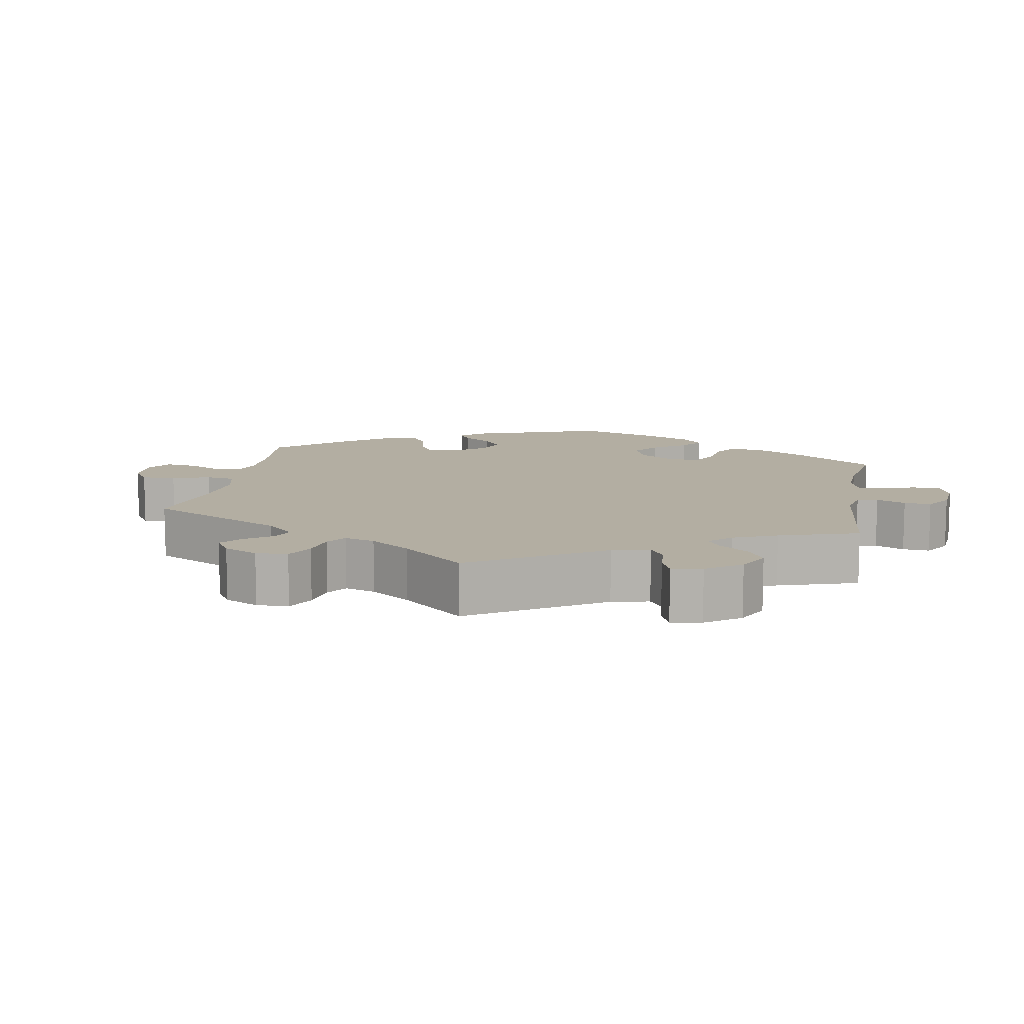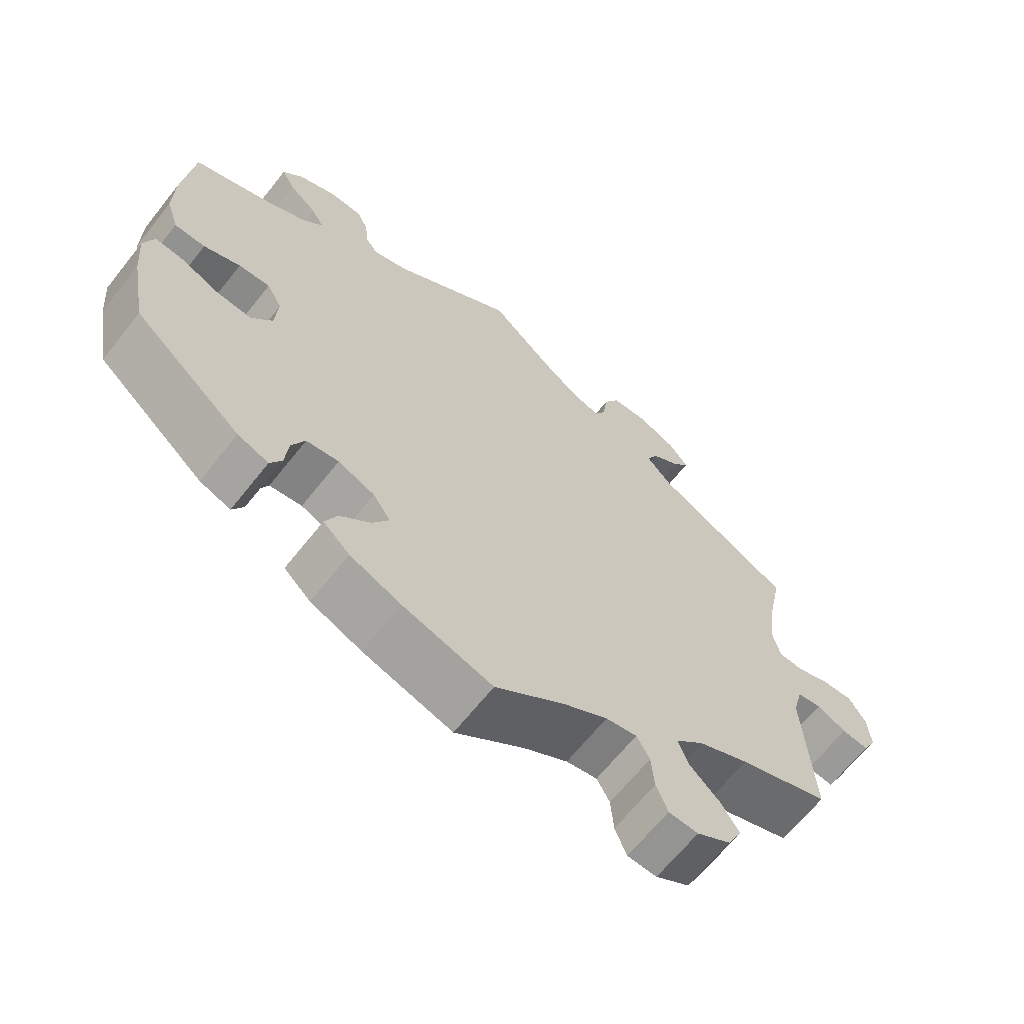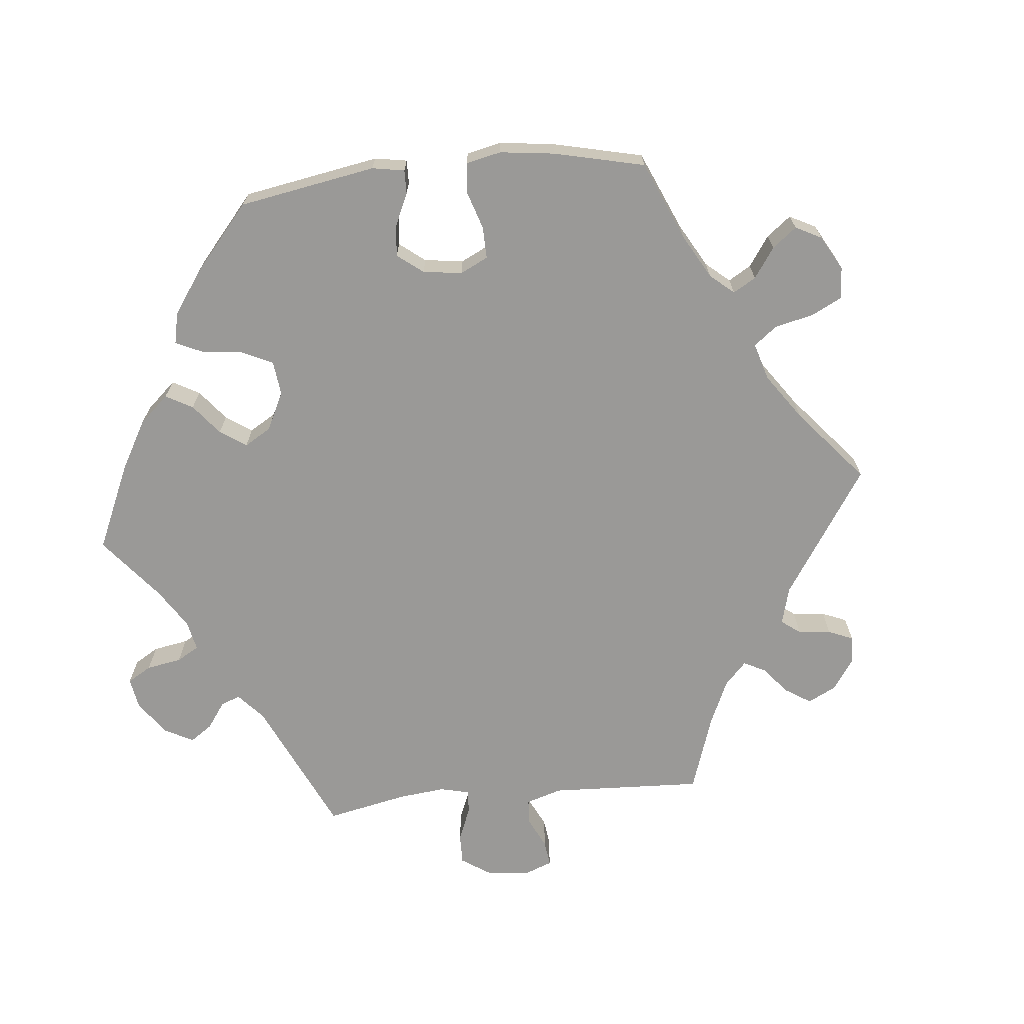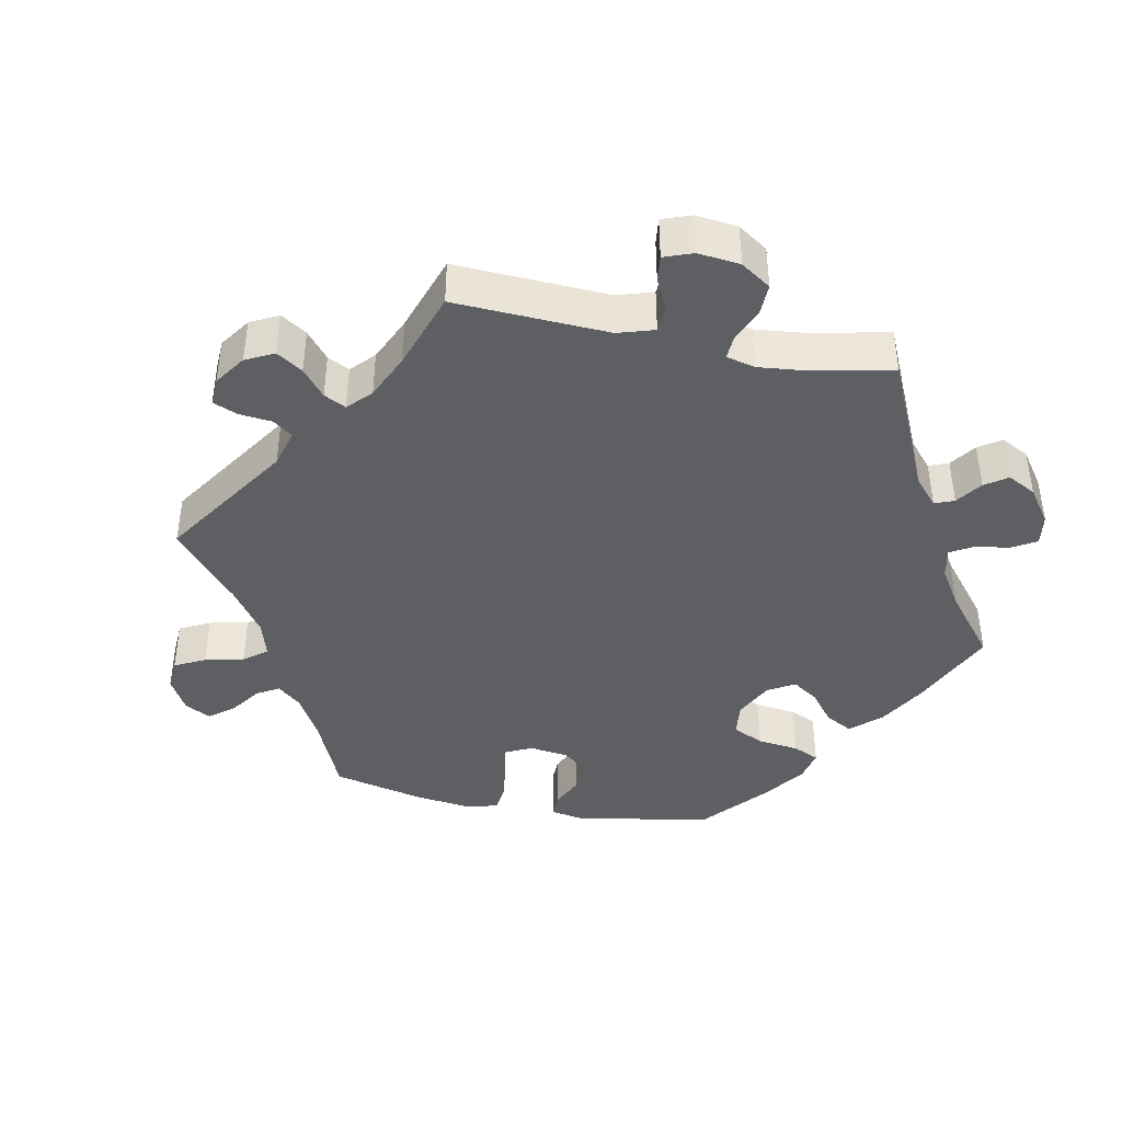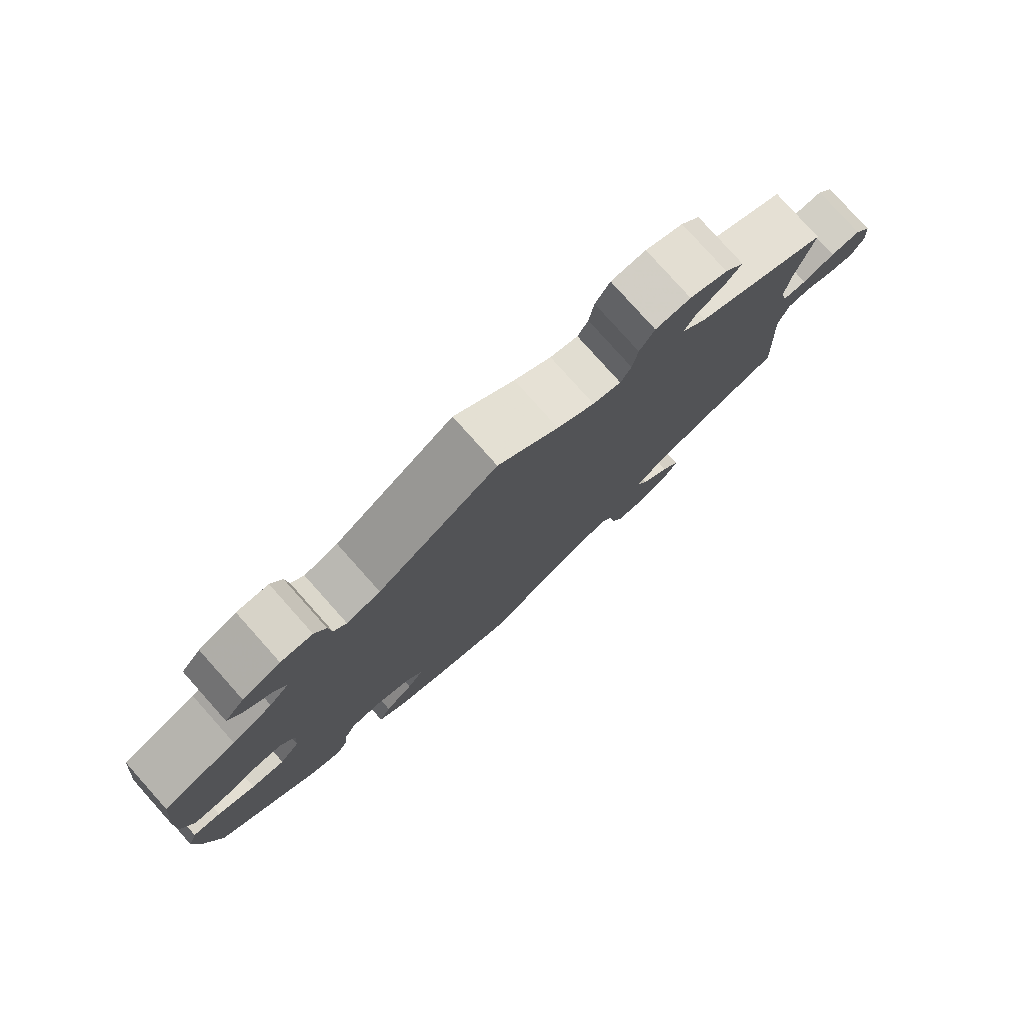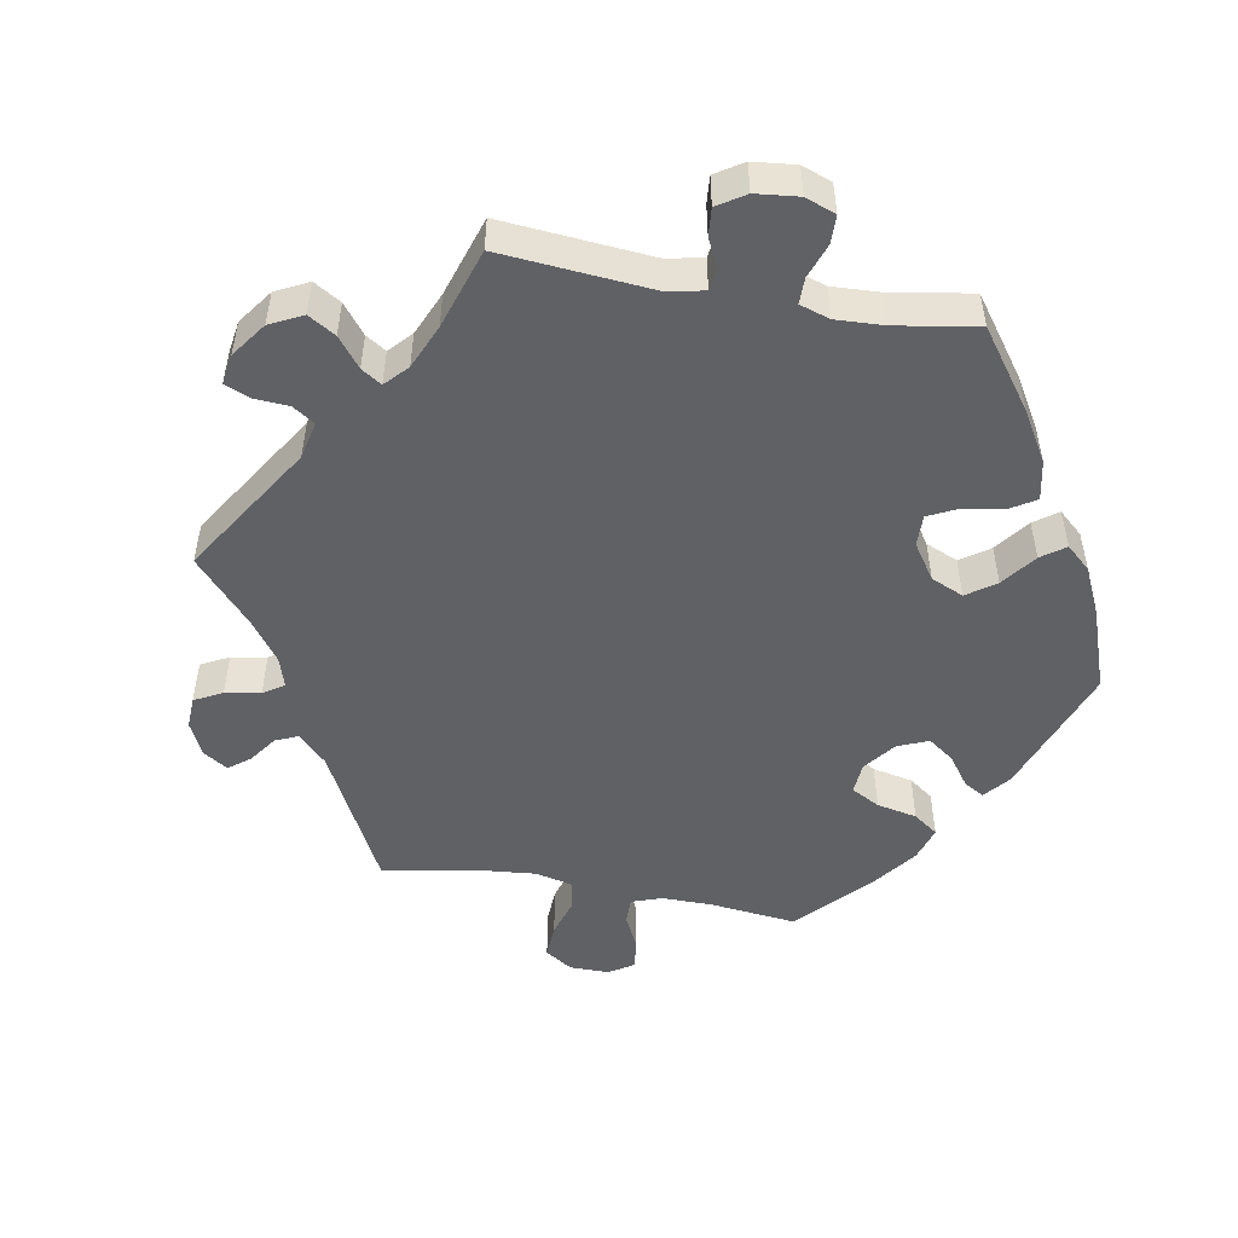
<metadata>
{"format":"obj","ext":"obj","renderer":"f3d","projection":"perspective","resolution":1024,"background":"white","views":[{"elev":10.8,"azim":-49.6,"up":"+Y"},{"elev":-65.5,"azim":141.6,"up":"+Z"},{"elev":-69.0,"azim":155.7,"up":"+Y"},{"elev":-41.5,"azim":-41.6,"up":"+Y"},{"elev":79.4,"azim":138.2,"up":"+Z"},{"elev":-50.0,"azim":19.9,"up":"+Y"}]}
</metadata>
<code>
v -0.096 0.07 -0.507
v -0.157 0.07 -0.471
v -0.2 0.07 -0.463
v -0.218 0.07 -0.495
v -0.222 0.07 -0.546
v -0.238 0.07 -0.586
v -0.279 0.07 -0.588
v -0.326 0.07 -0.56
v -0.346 0.07 -0.52
v -0.32 0.07 -0.48
v -0.279 0.07 -0.442
v -0.264 0.07 -0.404
v -0.303 0.07 -0.367
v -0.374 0.07 -0.334
v -0.5 0.07 -0.289
v -0.488 0.07 -0.076
v -0.502 0.07 -0.023
v -0.535 0.07 -0.019
v -0.577 0.07 -0.038
v -0.614 0.07 -0.043
v -0.632 0.07 -0.008
v -0.628 0.07 0.044
v -0.604 0.07 0.081
v -0.561 0.07 0.079
v -0.515 0.07 0.062
v -0.481 0.07 0.064
v -0.471 0.07 0.107
v -0.478 0.07 0.175
v -0.501 0.07 0.288
v -0.311 0.07 0.387
v -0.275 0.07 0.426
v -0.291 0.07 0.458
v -0.331 0.07 0.485
v -0.353 0.07 0.514
v -0.326 0.07 0.547
v -0.272 0.07 0.571
v -0.222 0.07 0.568
v -0.201 0.07 0.53
v -0.194 0.07 0.479
v -0.179 0.07 0.45
v -0.139 0.07 0.462
v -0.086 0.07 0.501
v 0 0.07 0.578
v 0.17 0.07 0.459
v 0.218 0.07 0.443
v 0.236 0.07 0.466
v 0.24 0.07 0.51
v 0.256 0.07 0.544
v 0.301 0.07 0.546
v 0.355 0.07 0.522
v 0.383 0.07 0.488
v 0.364 0.07 0.454
v 0.326 0.07 0.422
v 0.308 0.07 0.391
v 0.337 0.07 0.359
v 0.395 0.07 0.329
v 0.501 0.07 0.289
v 0.515 0.07 0.158
v 0.516 0.07 0.08
v 0.499 0.07 0.027
v 0.456 0.07 0.026
v 0.405 0.07 0.046
v 0.361 0.07 0.049
v 0.34 0.07 0.011
v 0.344 0.07 -0.048
v 0.373 0.07 -0.087
v 0.421 0.07 -0.083
v 0.475 0.07 -0.06
v 0.515 0.07 -0.056
v 0.529 0.07 -0.099
v 0.523 0.07 -0.17
v 0.501 0.07 -0.289
v 0.352 0.07 -0.414
v 0.309 0.07 -0.43
v 0.293 0.07 -0.401
v 0.288 0.07 -0.351
v 0.27 0.07 -0.311
v 0.225 0.07 -0.305
v 0.174 0.07 -0.326
v 0.15 0.07 -0.362
v 0.173 0.07 -0.4
v 0.215 0.07 -0.438
v 0.232 0.07 -0.476
v 0.195 0.07 -0.51
v 0.124 0.07 -0.54
v 0 0.07 -0.578
v -0.096 0 -0.507
v -0.157 0 -0.471
v -0.2 0 -0.463
v -0.218 0 -0.495
v -0.222 0 -0.546
v -0.238 0 -0.586
v -0.279 0 -0.588
v -0.326 0 -0.56
v -0.346 0 -0.52
v -0.32 0 -0.48
v -0.279 0 -0.442
v -0.264 0 -0.404
v -0.303 0 -0.367
v -0.374 0 -0.334
v -0.5 0 -0.289
v -0.488 0 -0.076
v -0.502 0 -0.023
v -0.535 0 -0.019
v -0.577 0 -0.038
v -0.614 0 -0.043
v -0.632 0 -0.008
v -0.628 0 0.044
v -0.604 0 0.081
v -0.561 0 0.079
v -0.515 0 0.062
v -0.481 0 0.064
v -0.471 0 0.107
v -0.478 0 0.175
v -0.501 0 0.288
v -0.311 0 0.387
v -0.275 0 0.426
v -0.291 0 0.458
v -0.331 0 0.485
v -0.353 0 0.514
v -0.326 0 0.547
v -0.272 0 0.571
v -0.222 0 0.568
v -0.201 0 0.53
v -0.194 0 0.479
v -0.179 0 0.45
v -0.139 0 0.462
v -0.086 0 0.501
v 0 0 0.578
v 0.17 0 0.459
v 0.218 0 0.443
v 0.236 0 0.466
v 0.24 0 0.51
v 0.256 0 0.544
v 0.301 0 0.546
v 0.355 0 0.522
v 0.383 0 0.488
v 0.364 0 0.454
v 0.326 0 0.422
v 0.308 0 0.391
v 0.337 0 0.359
v 0.395 0 0.329
v 0.501 0 0.289
v 0.515 0 0.158
v 0.516 0 0.08
v 0.499 0 0.027
v 0.456 0 0.026
v 0.405 0 0.046
v 0.361 0 0.049
v 0.34 0 0.011
v 0.344 0 -0.048
v 0.373 0 -0.087
v 0.421 0 -0.083
v 0.475 0 -0.06
v 0.515 0 -0.056
v 0.529 0 -0.099
v 0.523 0 -0.17
v 0.501 0 -0.289
v 0.352 0 -0.414
v 0.309 0 -0.43
v 0.293 0 -0.401
v 0.288 0 -0.351
v 0.27 0 -0.311
v 0.225 0 -0.305
v 0.174 0 -0.326
v 0.15 0 -0.362
v 0.173 0 -0.4
v 0.215 0 -0.438
v 0.232 0 -0.476
v 0.195 0 -0.51
v 0.124 0 -0.54
v 0 0 -0.578
f 85 86 1
f 84 85 1 2
f 81 82 83 84
f 80 81 84 2
f 79 80 2 3
f 78 79 3
f 73 74 75 76
f 73 76 77
f 72 73 77
f 71 72 77 78
f 67 68 69 70
f 66 67 70 71
f 59 60 61 62
f 59 62 63
f 56 57 58 59
f 55 56 59 63
f 54 55 63 64
f 50 51 52 53
f 50 53 54
f 49 50 54
f 46 47 48 49
f 45 46 49 54
f 44 45 54 64
f 42 43 44 64
f 36 37 38 39
f 36 39 40
f 35 36 40
f 32 33 34 35
f 31 32 35 40
f 30 31 40
f 28 29 30 40
f 27 28 40 41
f 22 23 24 25
f 22 25 26
f 21 22 26
f 18 19 20 21
f 18 21 26
f 17 18 26
f 16 17 26
f 14 15 16
f 13 14 16 26
f 12 13 26 27
f 8 9 10 11
f 6 7 8 11
f 4 5 6 11
f 3 4 11 12
f 66 71 78 3
f 41 42 64 65
f 27 41 65 66
f 3 12 27 66
f 87 172 171
f 88 87 171 170
f 170 169 168 167
f 88 170 167 166
f 89 88 166 165
f 89 165 164
f 162 161 160 159
f 163 162 159
f 163 159 158
f 164 163 158 157
f 156 155 154 153
f 157 156 153 152
f 148 147 146 145
f 149 148 145
f 145 144 143 142
f 149 145 142 141
f 150 149 141 140
f 139 138 137 136
f 140 139 136
f 140 136 135
f 135 134 133 132
f 140 135 132 131
f 150 140 131 130
f 150 130 129 128
f 125 124 123 122
f 126 125 122
f 126 122 121
f 121 120 119 118
f 126 121 118 117
f 126 117 116
f 126 116 115 114
f 127 126 114 113
f 111 110 109 108
f 112 111 108
f 112 108 107
f 107 106 105 104
f 112 107 104
f 112 104 103
f 112 103 102
f 102 101 100
f 112 102 100 99
f 113 112 99 98
f 97 96 95 94
f 97 94 93 92
f 97 92 91 90
f 98 97 90 89
f 89 164 157 152
f 151 150 128 127
f 152 151 127 113
f 152 113 98 89
f 1 87 88 2
f 2 88 89 3
f 3 89 90 4
f 4 90 91 5
f 5 91 92 6
f 6 92 93 7
f 7 93 94 8
f 8 94 95 9
f 9 95 96 10
f 10 96 97 11
f 11 97 98 12
f 12 98 99 13
f 13 99 100 14
f 14 100 101 15
f 15 101 102 16
f 16 102 103 17
f 17 103 104 18
f 18 104 105 19
f 19 105 106 20
f 20 106 107 21
f 21 107 108 22
f 22 108 109 23
f 23 109 110 24
f 24 110 111 25
f 25 111 112 26
f 26 112 113 27
f 27 113 114 28
f 28 114 115 29
f 29 115 116 30
f 30 116 117 31
f 31 117 118 32
f 32 118 119 33
f 33 119 120 34
f 34 120 121 35
f 35 121 122 36
f 36 122 123 37
f 37 123 124 38
f 38 124 125 39
f 39 125 126 40
f 40 126 127 41
f 41 127 128 42
f 42 128 129 43
f 43 129 130 44
f 44 130 131 45
f 45 131 132 46
f 46 132 133 47
f 47 133 134 48
f 48 134 135 49
f 49 135 136 50
f 50 136 137 51
f 51 137 138 52
f 52 138 139 53
f 53 139 140 54
f 54 140 141 55
f 55 141 142 56
f 56 142 143 57
f 57 143 144 58
f 58 144 145 59
f 59 145 146 60
f 60 146 147 61
f 61 147 148 62
f 62 148 149 63
f 63 149 150 64
f 64 150 151 65
f 65 151 152 66
f 66 152 153 67
f 67 153 154 68
f 68 154 155 69
f 69 155 156 70
f 70 156 157 71
f 71 157 158 72
f 72 158 159 73
f 73 159 160 74
f 74 160 161 75
f 75 161 162 76
f 76 162 163 77
f 77 163 164 78
f 78 164 165 79
f 79 165 166 80
f 80 166 167 81
f 81 167 168 82
f 82 168 169 83
f 83 169 170 84
f 84 170 171 85
f 85 171 172 86
f 86 172 87 1

</code>
